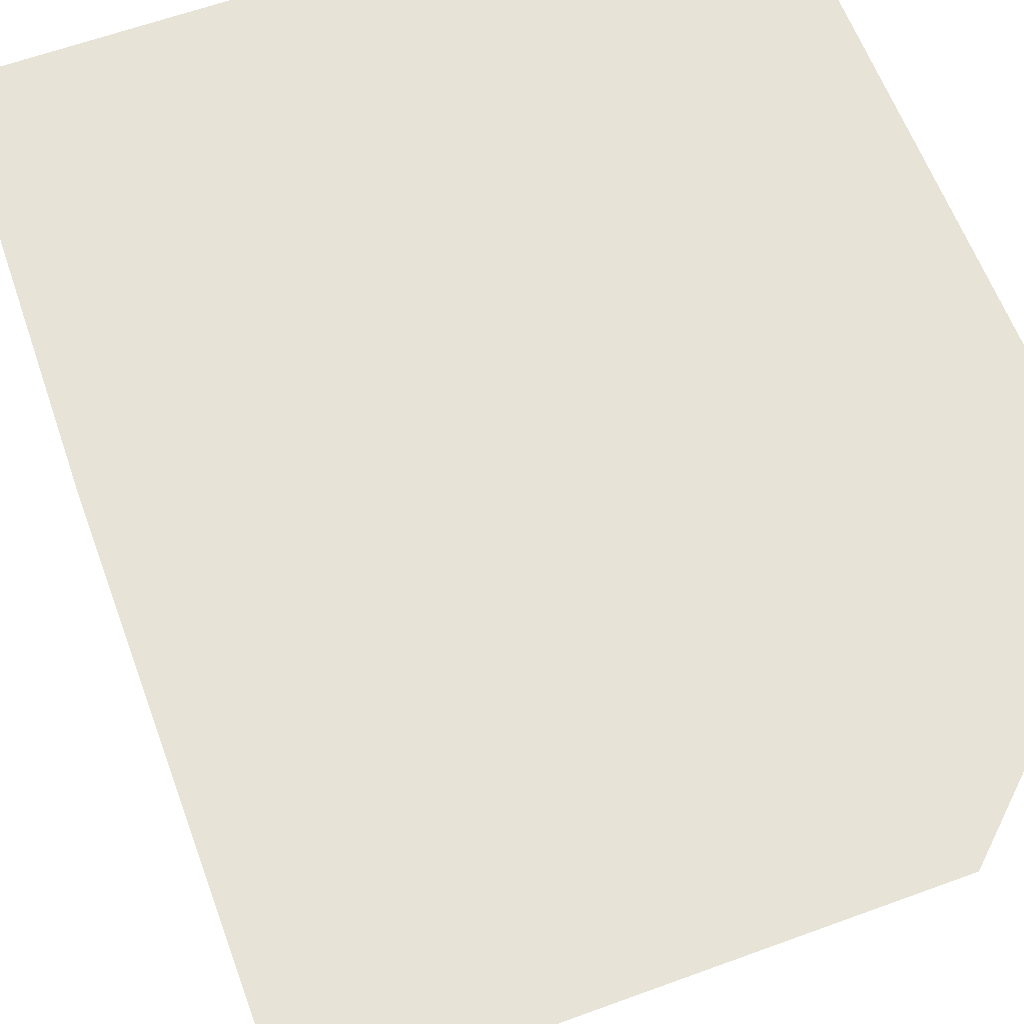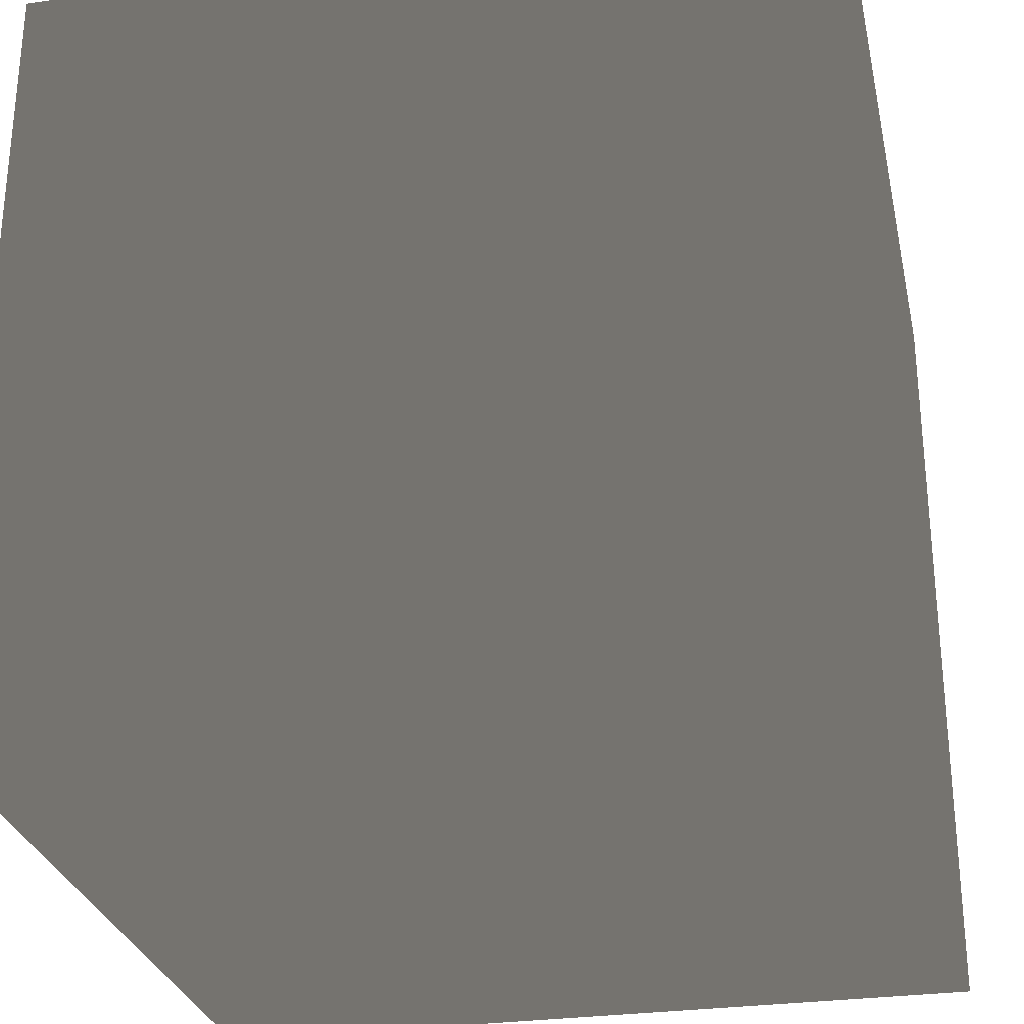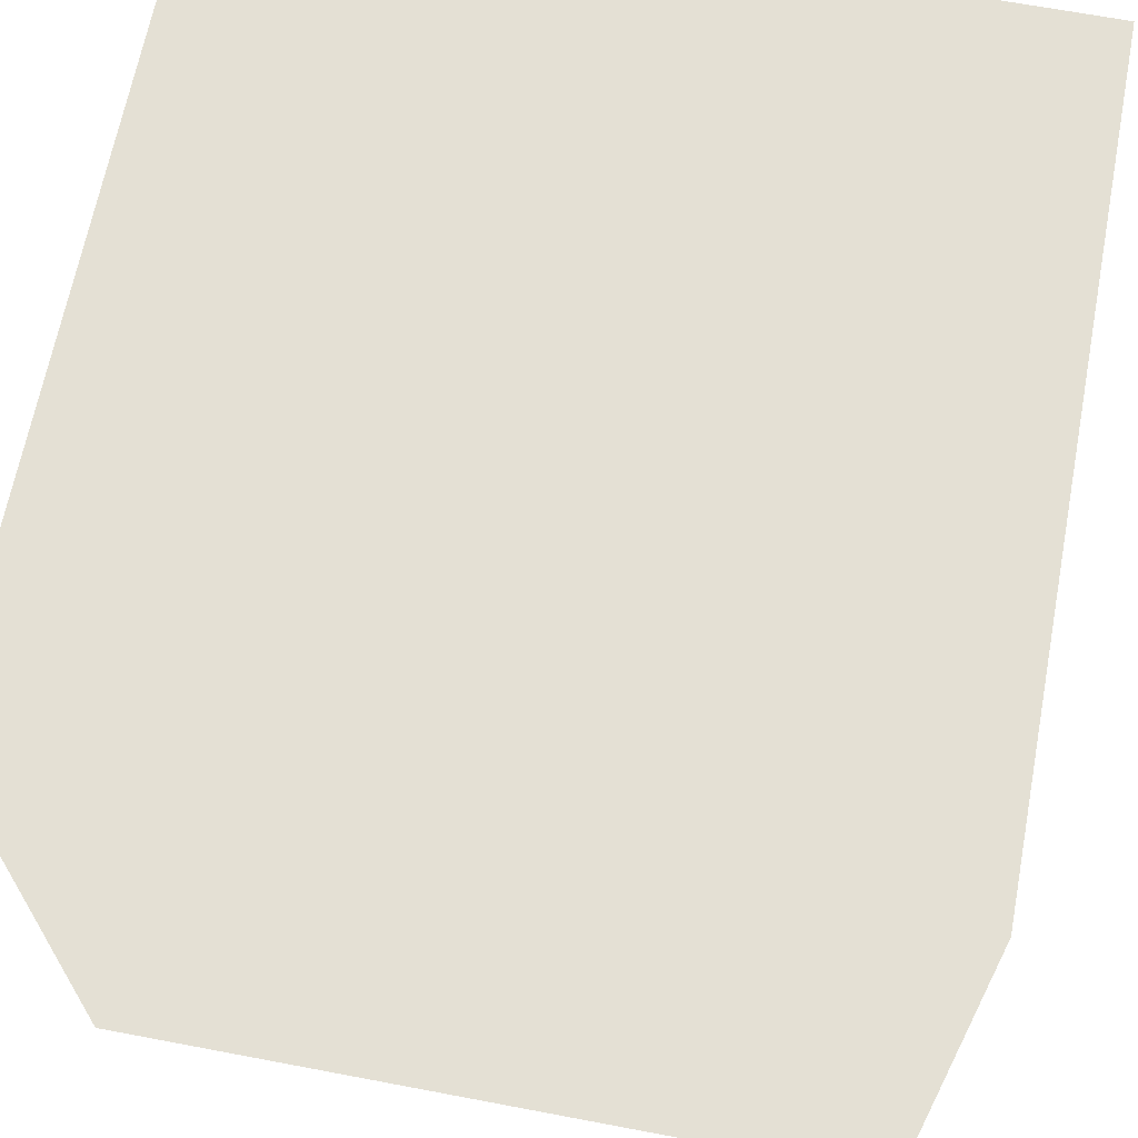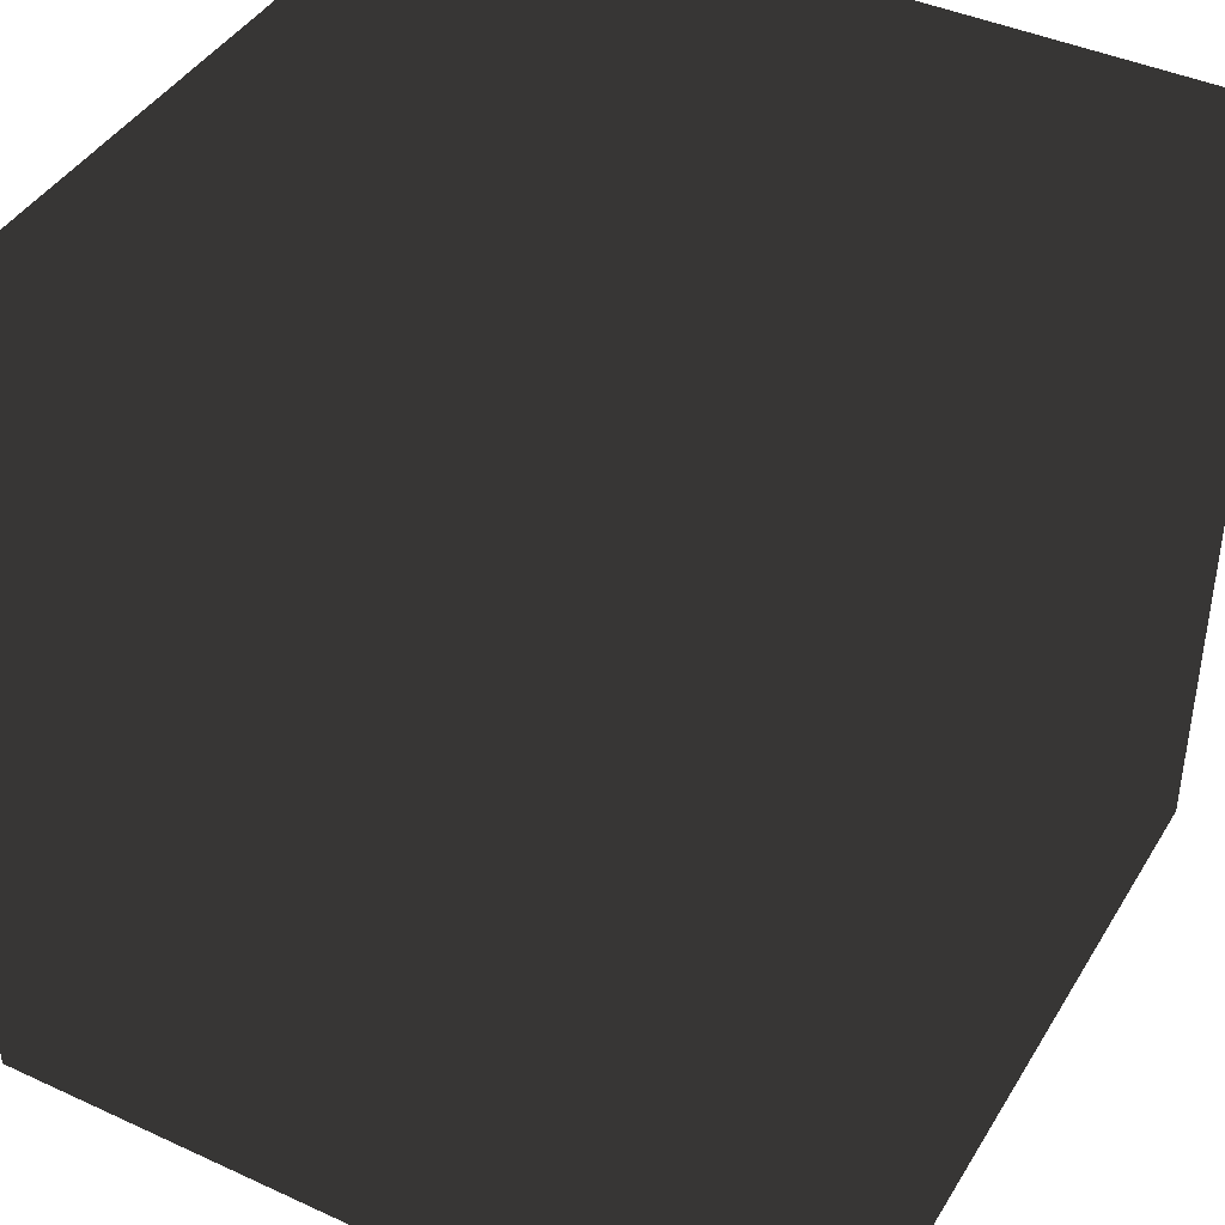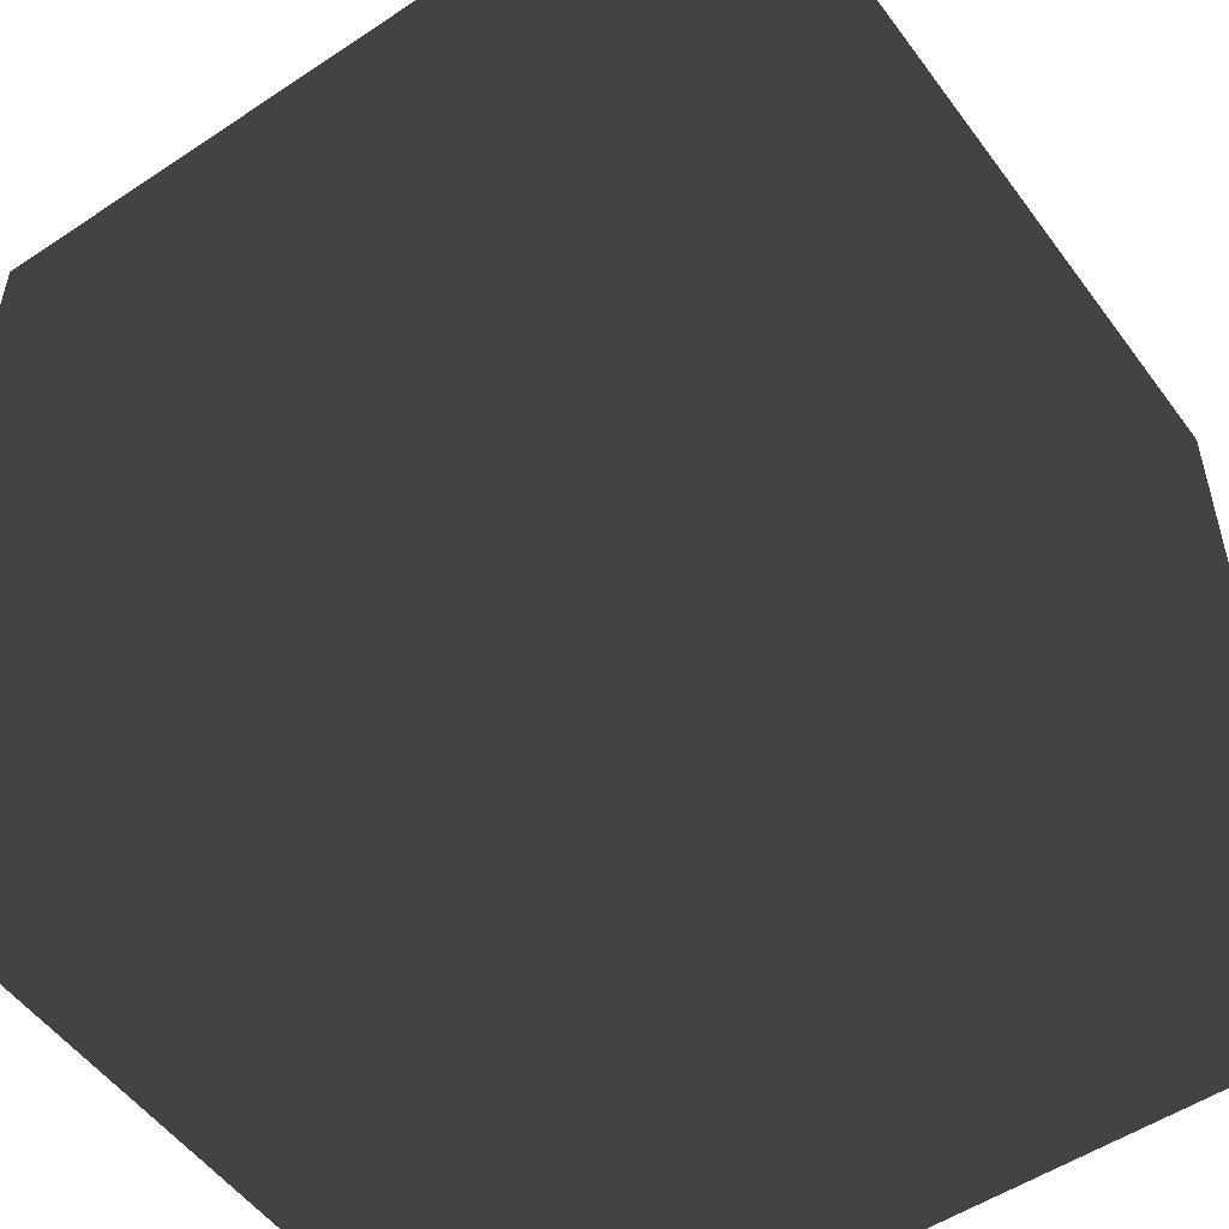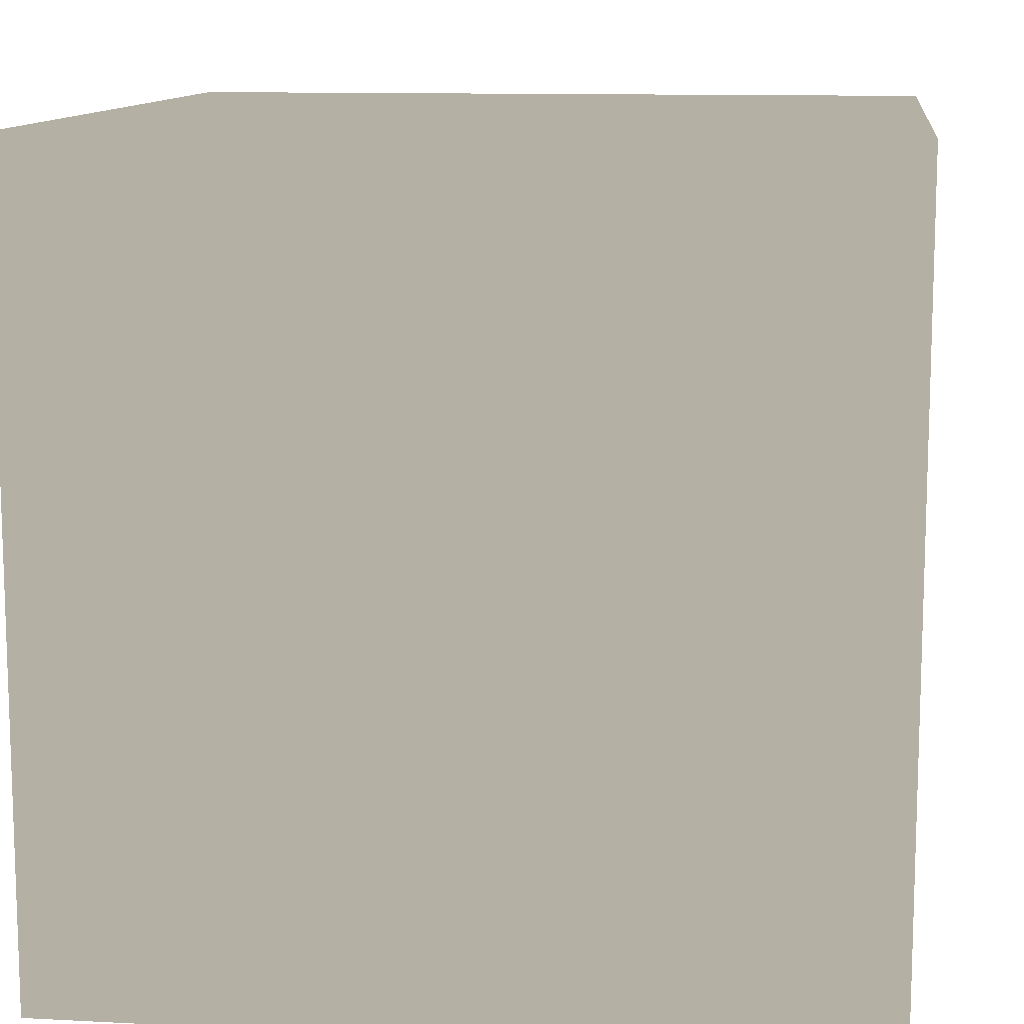
<metadata>
{"format":"obj","ext":"obj","renderer":"f3d","projection":"perspective","resolution":1024,"background":"white","views":[{"elev":62.2,"azim":-110.3,"up":"+Z"},{"elev":-28.5,"azim":-77.8,"up":"+Y"},{"elev":66.0,"azim":100.8,"up":"+Z"},{"elev":42.1,"azim":-151.1,"up":"+Y"},{"elev":-52.8,"azim":-144.5,"up":"+Y"},{"elev":11.4,"azim":-172.8,"up":"+Z"}]}
</metadata>
<code>
v -1 -1 1
v -1 1 1
v -1 -1 -1
v -1 1 -1
v 1 -1 1
v 1 1 1
v 1 -1 -1
v 1 1 -1
f 1 2 4 3
f 3 4 8 7
f 7 8 6 5
f 5 6 2 1
f 3 7 5 1
f 8 4 2 6

</code>
